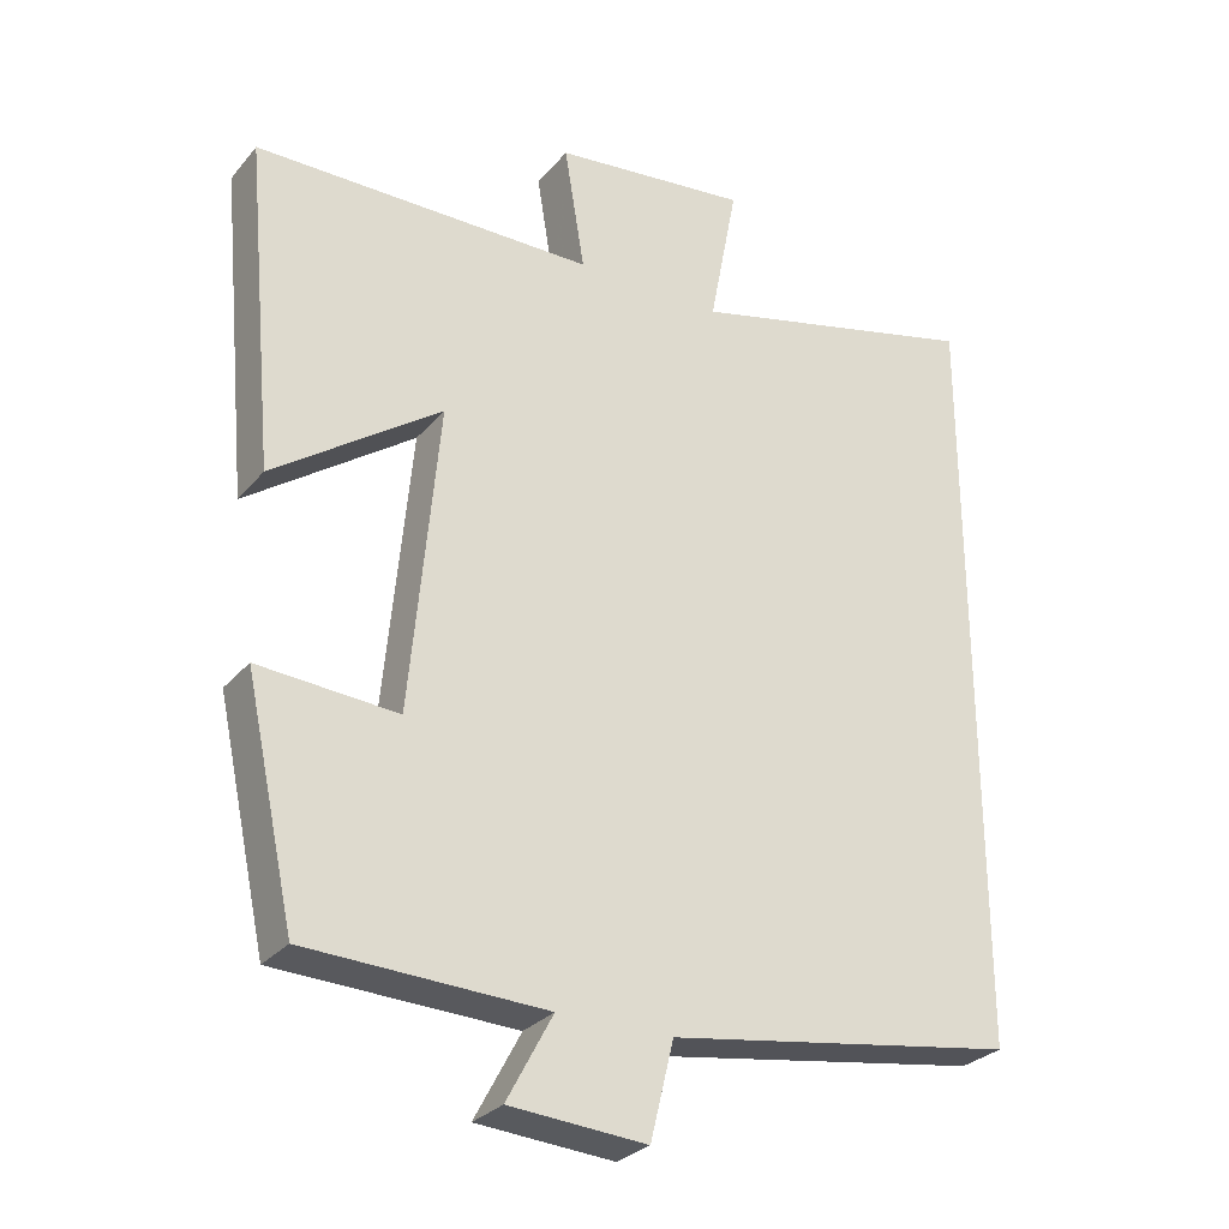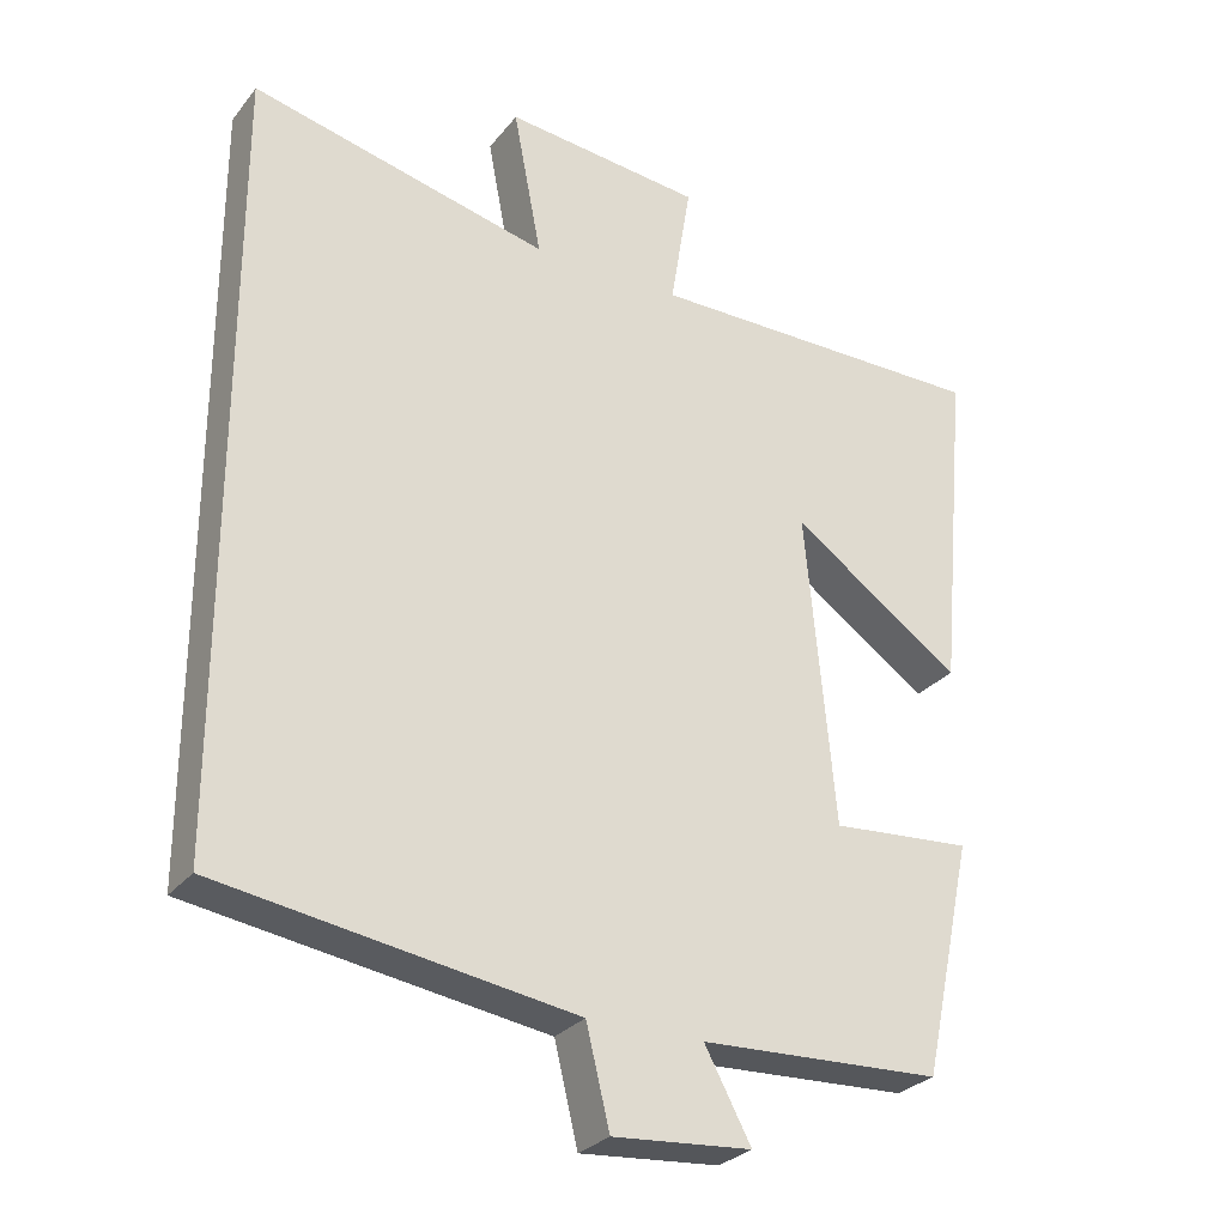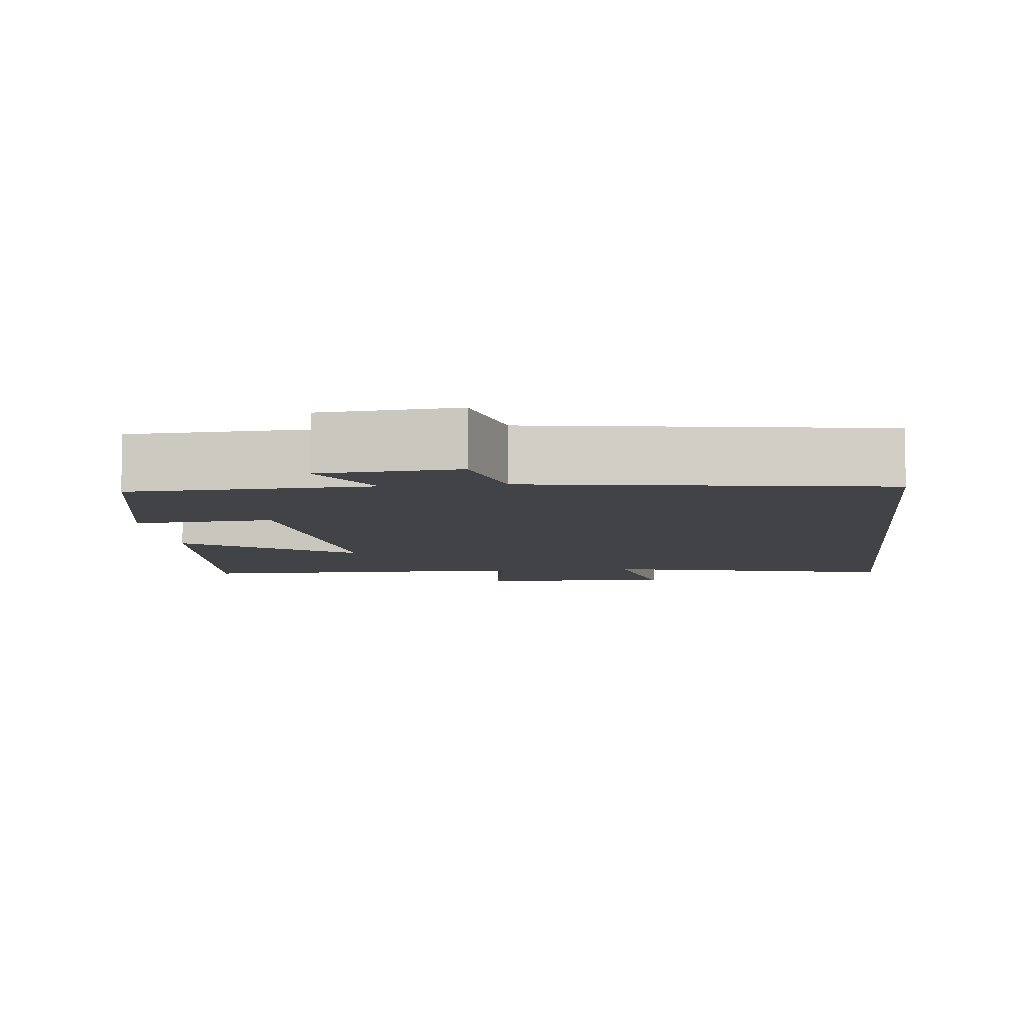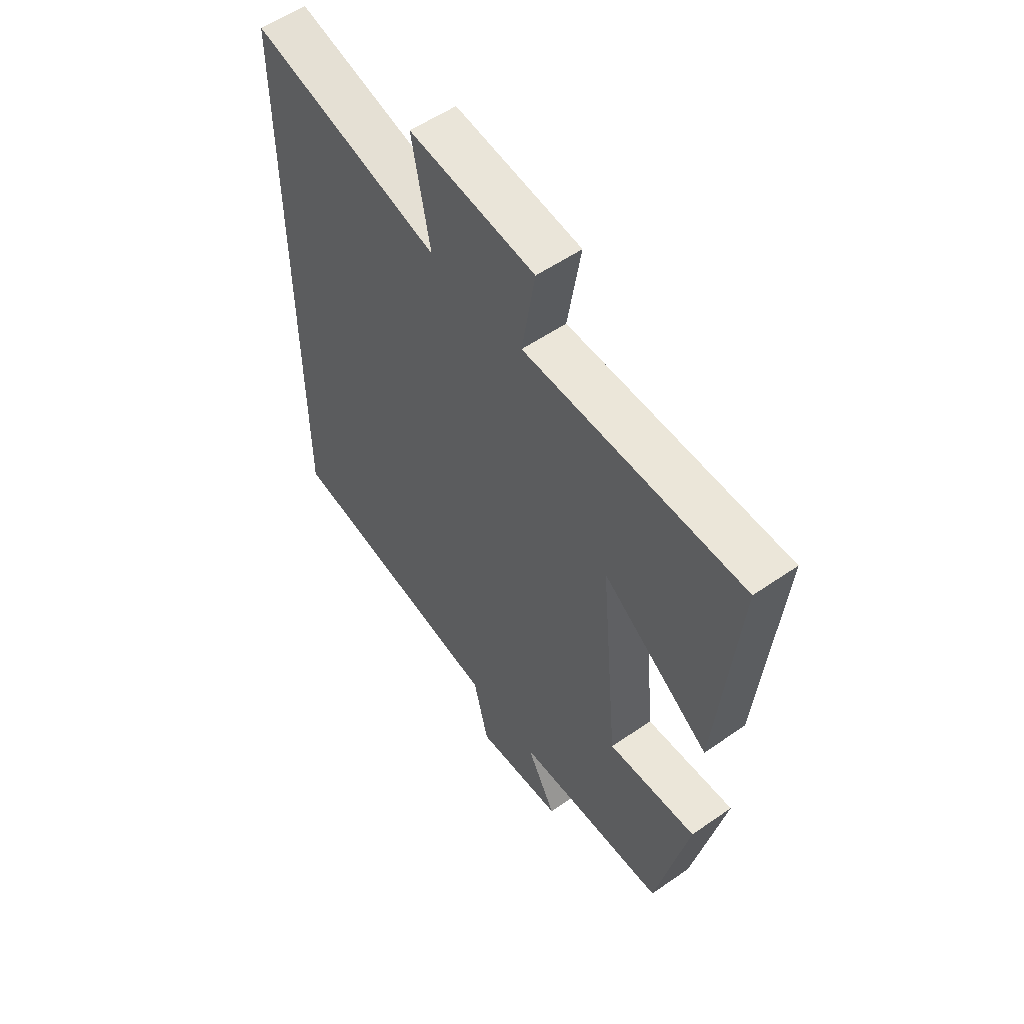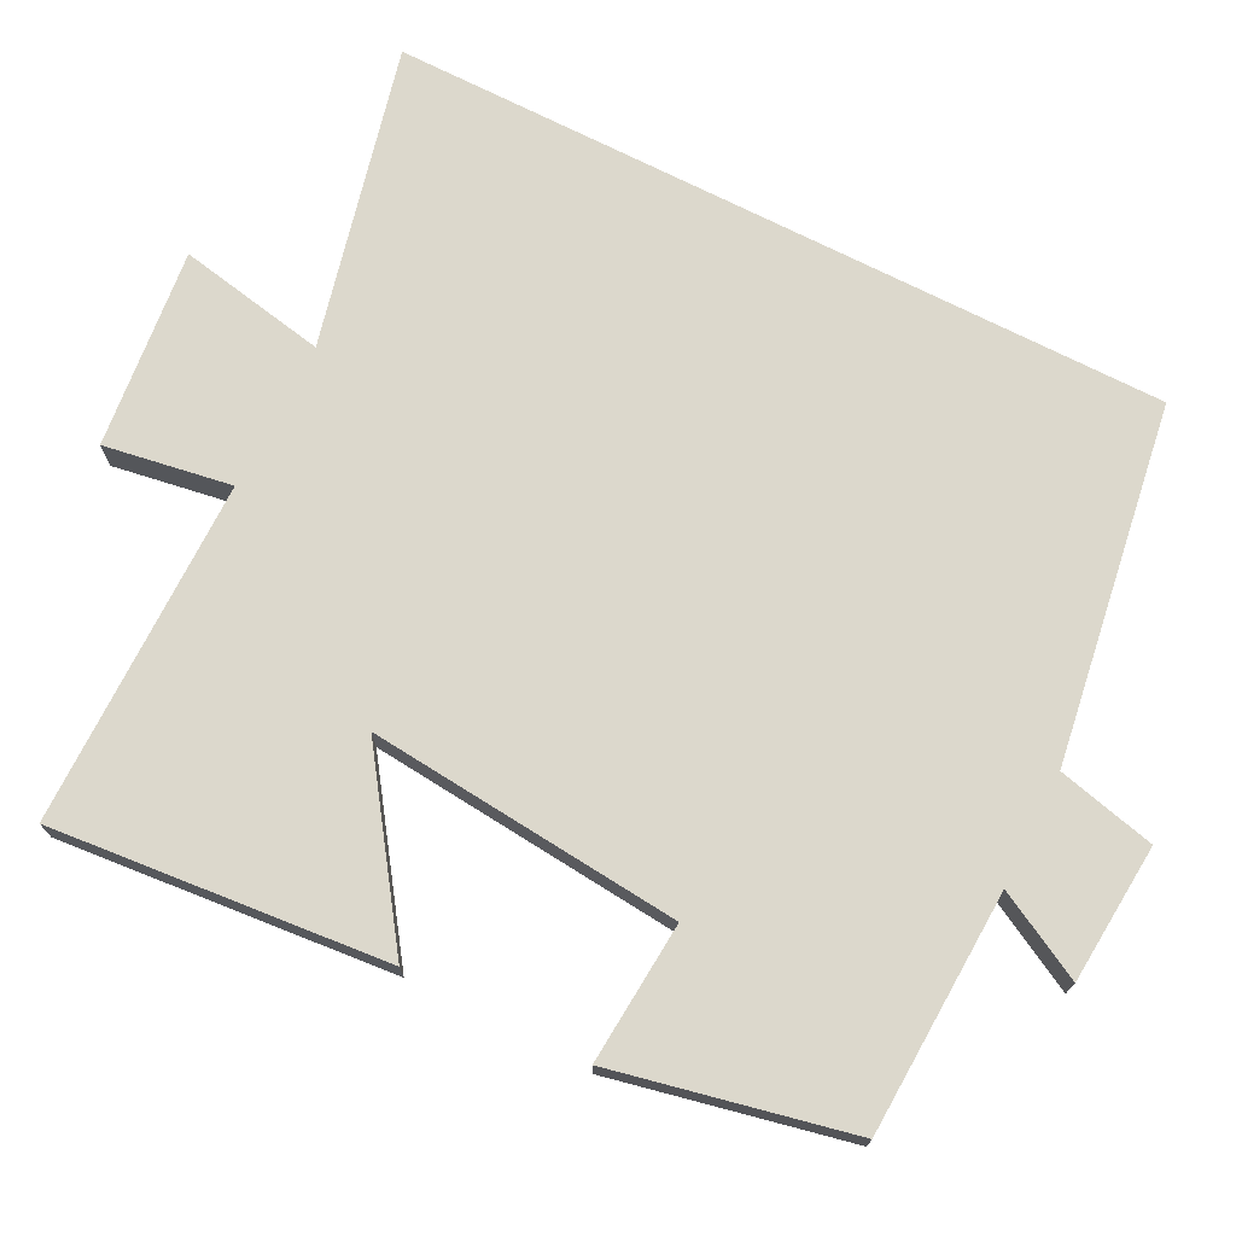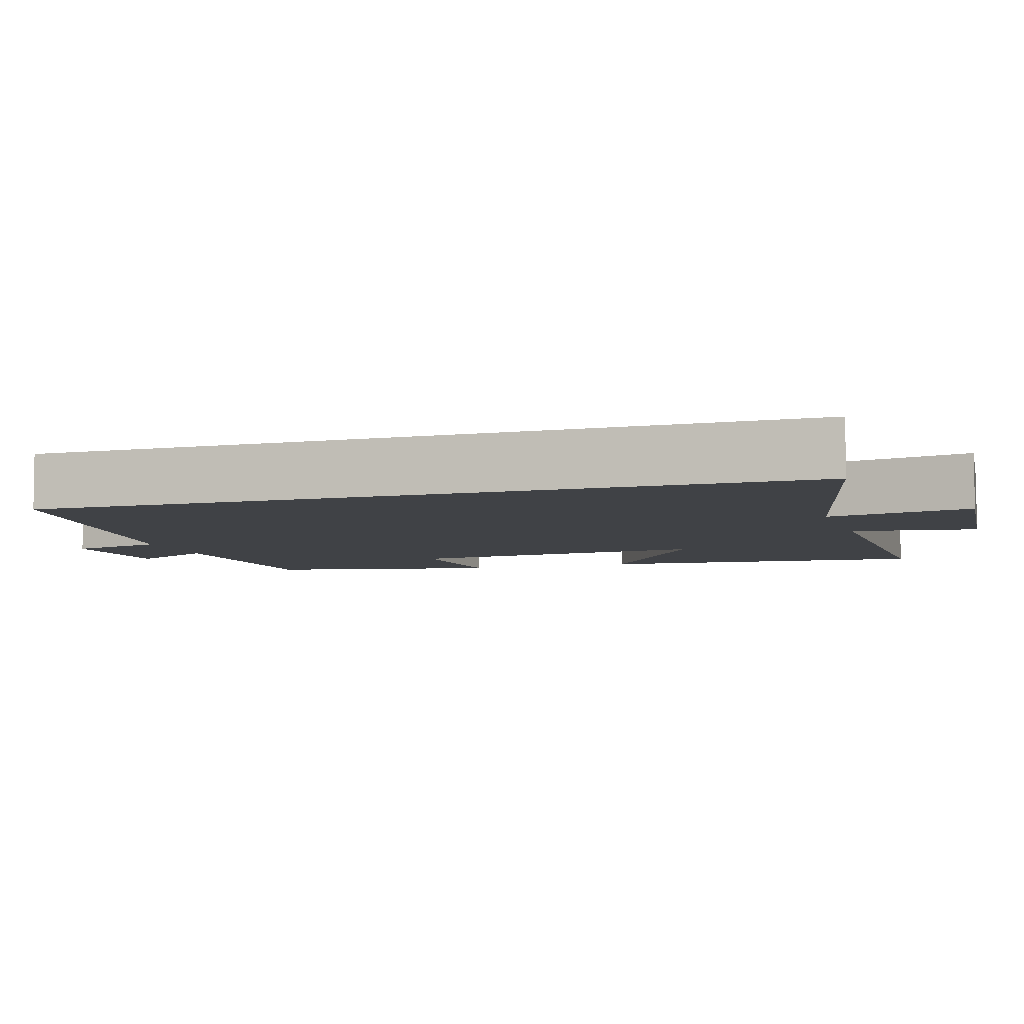
<metadata>
{"format":"obj","ext":"obj","renderer":"f3d","projection":"perspective","resolution":1024,"background":"white","views":[{"elev":-28.6,"azim":148.4,"up":"+Z"},{"elev":-28.3,"azim":-30.4,"up":"+Z"},{"elev":-7.2,"azim":-173.6,"up":"+Y"},{"elev":55.3,"azim":53.8,"up":"+Z"},{"elev":72.7,"azim":116.9,"up":"+Y"},{"elev":-6.2,"azim":-72.0,"up":"+Y"}]}
</metadata>
<code>
v -0.5 0.07 -0.428
v -0.5 0.07 0.594
v -0.108 0.07 0.5
v -0.145 0.07 0.694
v 0.115 0.07 0.666
v 0.088 0.07 0.5
v 0.54 0.07 0.499
v 0.5 0.07 0.061
v 0.277 0.07 0.217
v 0.315 0.07 -0.193
v 0.5 0.07 -0.179
v 0.434 0.07 -0.487
v 0.117 0.07 -0.5
v 0.178 0.07 -0.614
v -0.004 0.07 -0.628
v -0.035 0.07 -0.5
v -0.5 0 -0.428
v -0.5 0 0.594
v -0.108 0 0.5
v -0.145 0 0.694
v 0.115 0 0.666
v 0.088 0 0.5
v 0.54 0 0.499
v 0.5 0 0.061
v 0.277 0 0.217
v 0.315 0 -0.193
v 0.5 0 -0.179
v 0.434 0 -0.487
v 0.117 0 -0.5
v 0.178 0 -0.614
v -0.004 0 -0.628
v -0.035 0 -0.5
f 13 14 15 16
f 10 11 12 13
f 9 10 13 16
f 6 7 8 9
f 6 9 16 1
f 3 4 5 6
f 1 2 3
f 1 3 6
f 32 31 30 29
f 29 28 27 26
f 32 29 26 25
f 25 24 23 22
f 17 32 25 22
f 22 21 20 19
f 19 18 17
f 22 19 17
f 1 17 18 2
f 2 18 19 3
f 3 19 20 4
f 4 20 21 5
f 5 21 22 6
f 6 22 23 7
f 7 23 24 8
f 8 24 25 9
f 9 25 26 10
f 10 26 27 11
f 11 27 28 12
f 12 28 29 13
f 13 29 30 14
f 14 30 31 15
f 15 31 32 16
f 16 32 17 1

</code>
